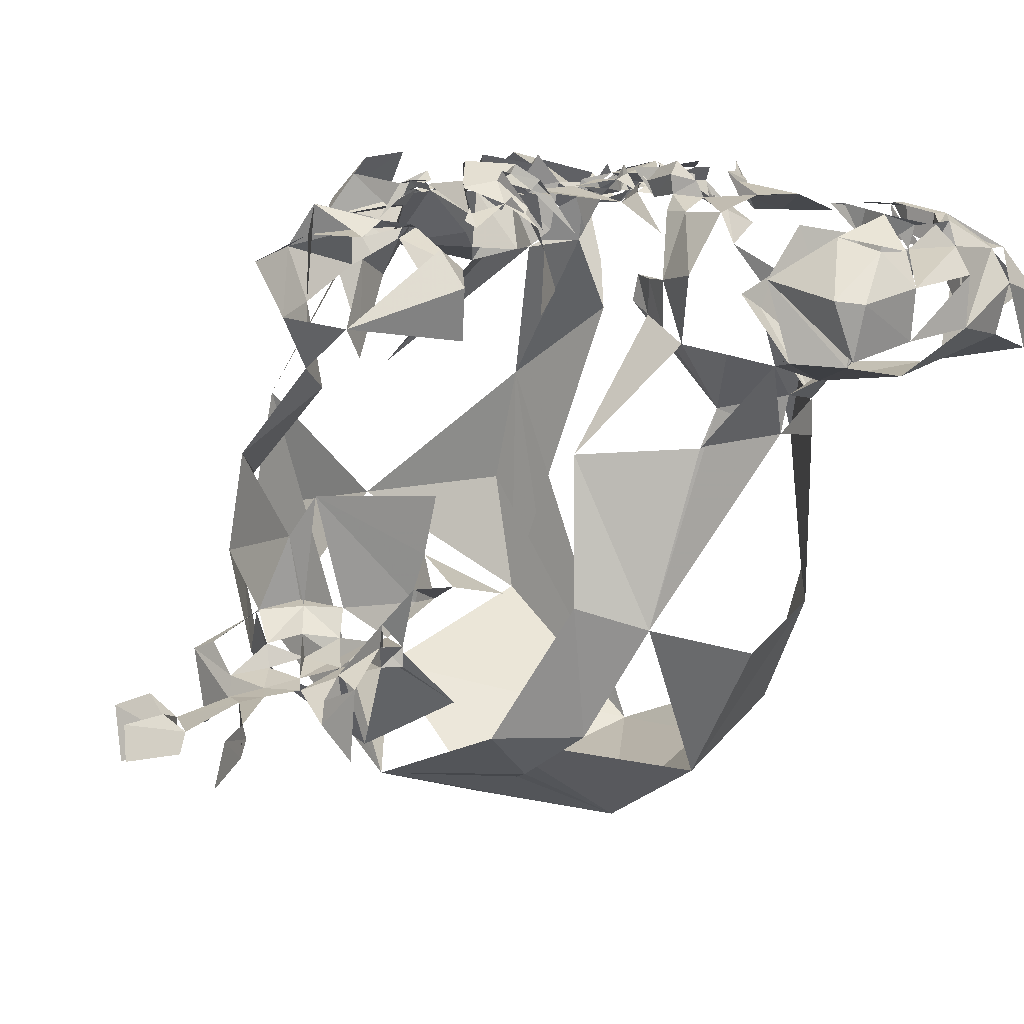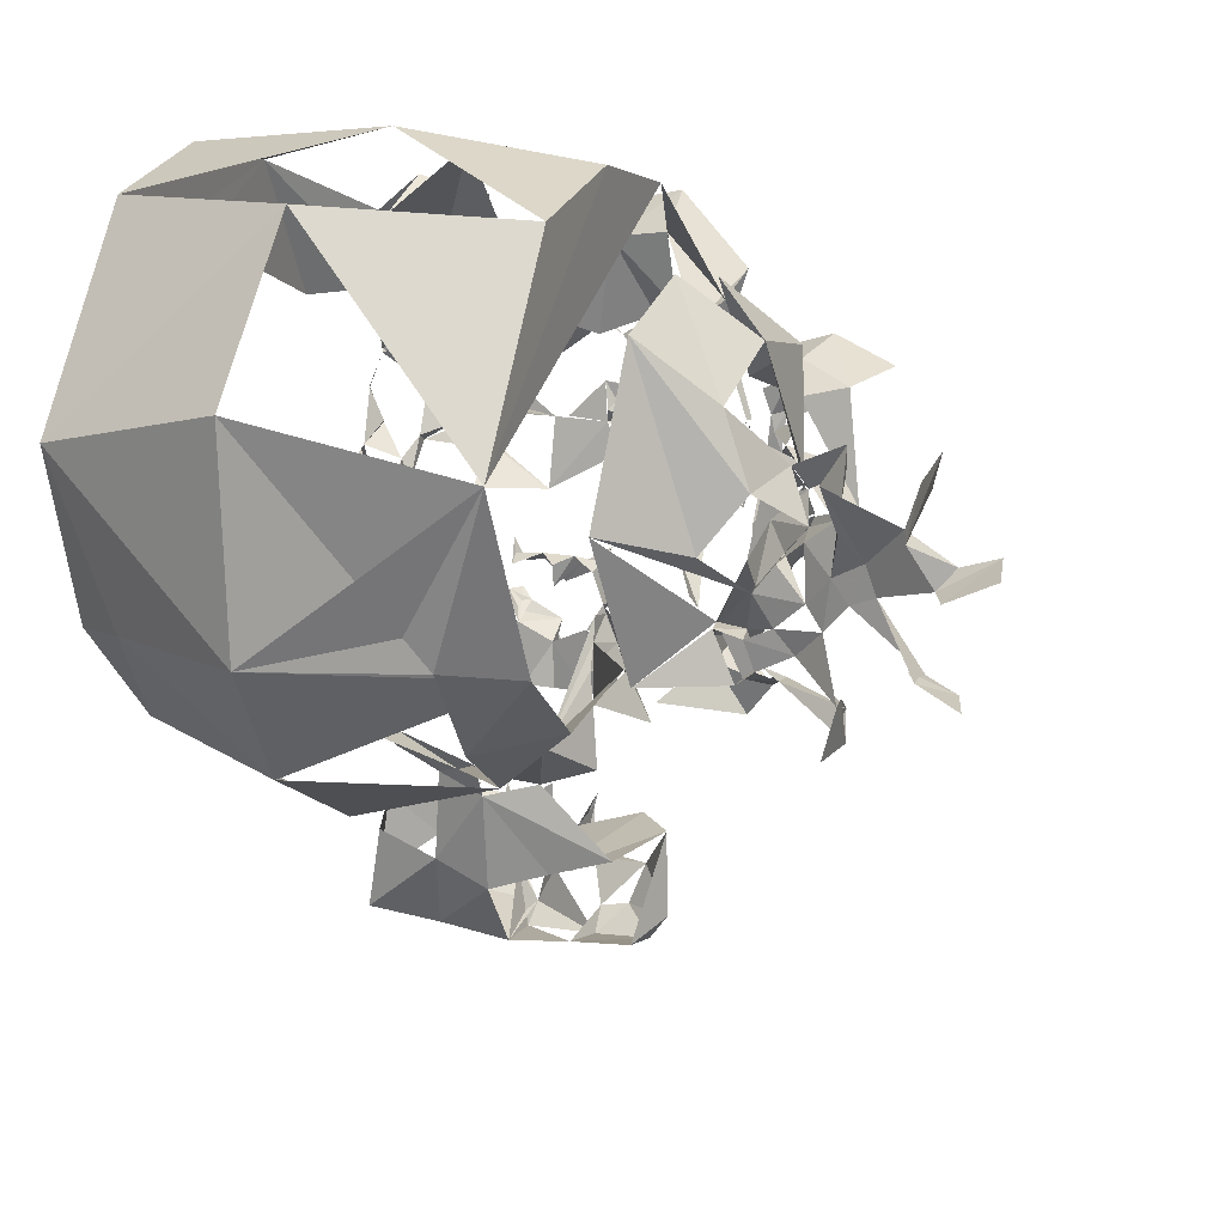
<metadata>
{"format":"obj","ext":"obj","renderer":"f3d","projection":"perspective","resolution":1024,"background":"white","views":[{"elev":7.7,"azim":-45.8,"up":"+Z"},{"elev":16.8,"azim":-158.9,"up":"+Y"}]}
</metadata>
<code>
v -3.861 1.549 3.604
v -3.846 1.572 3.682
v -3.807 1.306 3.573
v -3.775 1.306 3.674
v -3.76 1.541 3.698
v -3.752 1.494 3.612
v -3.744 1.72 3.557
v -3.728 1.502 3.659
v -3.728 1.759 3.682
v -3.705 1.33 3.698
v -3.705 1.338 3.62
v -3.682 1.345 3.659
v -3.682 1.595 3.62
v -3.682 1.689 3.713
v -3.666 1.611 3.666
v -3.603 1.463 3.713
v -3.58 1.525 3.713
v -3.549 1.439 3.721
v -3.541 1.252 3.682
v -3.533 1.15 3.776
v -3.533 1.166 3.612
v -3.533 1.252 3.737
v -3.533 1.58 3.69
v -3.525 1.213 3.799
v -3.517 1.595 3.745
v -3.517 1.689 3.62
v -3.517 1.728 3.791
v -3.51 1.486 3.729
v -3.51 1.666 3.815
v -3.494 1.377 3.737
v -3.455 1.424 3.752
v -3.447 1.541 3.76
v -3.439 1.556 3.815
v -3.432 1.314 3.768
v -3.416 1.611 3.885
v -3.385 1.361 3.776
v -3.385 1.486 3.784
v -3.385 1.494 3.838
v -3.385 1.658 3.87
v -3.377 1.228 3.893
v -3.377 1.236 3.838
v -3.353 1.572 4.057
v -3.353 1.634 3.721
v -3.353 1.681 4.698
v -3.346 1.267 3.784
v -3.346 1.486 4.159
v -3.338 1.267 3.83
v -3.338 1.424 3.784
v -3.338 1.541 3.893
v -3.33 1.424 3.83
v -3.322 1.181 3.971
v -3.322 1.33 3.784
v -3.322 1.4 4.549
v -3.314 1.338 3.83
v -3.314 1.58 3.901
v -3.307 1.236 3.784
v -3.307 1.236 3.83
v -3.291 1.455 3.893
v -3.291 1.658 4.565
v -3.291 1.791 3.745
v -3.291 1.814 4.229
v -3.291 1.869 3.987
v -3.267 1.111 3.979
v -3.267 1.416 4.479
v -3.267 1.517 3.666
v -3.26 1.345 3.784
v -3.252 1.345 3.83
v -3.236 1.627 4.76
v -3.228 1.205 4.174
v -3.221 1.252 4.034
v -3.221 1.455 4.705
v -3.221 1.658 4.44
v -3.213 1.228 3.932
v -3.213 1.291 3.916
v -3.205 1.736 4.729
v -3.182 1.666 4.83
v -3.174 1.705 4.596
v -3.135 1.244 3.674
v -3.135 1.549 4.752
v -3.135 1.931 3.659
v -3.135 1.955 4.159
v -3.135 2.002 3.909
v -3.127 1.213 4.643
v -3.127 1.705 4.385
v -3.119 1.439 4.752
v -3.119 1.494 4.666
v -3.111 1.306 4.729
v -3.111 1.58 3.518
v -3.096 1.252 4.518
v -3.096 1.627 4.768
v -3.088 1.127 3.94
v -3.08 1.541 4.791
v -3.072 1.447 4.784
v -3.057 1.494 4.776
v -3.057 1.603 4.799
v -3.049 1.533 4.776
v -3.041 1.306 4.682
v -3.041 1.463 4.776
v -3.041 1.689 4.682
v -3.025 1.588 4.784
v -2.994 1.345 4.791
v -2.994 1.642 4.791
v -2.986 1.314 4.776
v -2.986 1.853 4.791
v -2.978 1.275 3.557
v -2.978 1.806 4.659
v -2.971 1.353 4.823
v -2.971 1.494 4.877
v -2.963 1.494 4.862
v -2.955 1.369 4.807
v -2.955 1.689 3.401
v -2.955 1.775 4.534
v -2.947 2.103 4.338
v -2.947 2.119 3.721
v -2.947 2.181 4.034
v -2.939 1.408 4.885
v -2.939 1.588 4.885
v -2.932 1.111 4.635
v -2.932 1.158 4.573
v -2.932 1.416 4.87
v -2.932 1.58 4.87
v -2.932 1.799 4.901
v -2.924 1.056 3.893
v -2.924 1.689 4.823
v -2.916 1.65 4.877
v -2.908 1.642 4.854
v -2.9 1.08 4.252
v -2.892 1.205 4.776
v -2.869 1.267 4.807
v -2.869 1.314 4.846
v -2.869 1.338 4.83
v -2.861 0.3611 4.635
v -2.846 0.5564 4.674
v -2.846 1.228 4.721
v -2.846 1.283 4.823
v -2.846 1.369 4.909
v -2.846 1.384 4.885
v -2.846 1.494 4.932
v -2.846 1.611 4.885
v -2.846 1.627 4.909
v -2.846 1.705 4.823
v -2.846 1.767 4.721
v -2.838 1.103 3.565
v -2.83 1.306 3.44
v -2.83 1.658 4.854
v -2.83 1.681 4.862
v -2.83 1.939 4.698
v -2.822 0.3064 4.627
v -2.822 0.3376 4.502
v -2.822 1.728 4.846
v -2.814 2.009 4.838
v -2.807 0.8142 4.674
v -2.807 1.892 4.94
v -2.791 0.9392 3.838
v -2.783 0.5407 4.487
v -2.775 1.65 4.87
v -2.767 1.416 4.901
v -2.767 1.58 4.901
v -2.767 1.674 4.877
v -2.76 0.4314 4.768
v -2.76 1.408 4.924
v -2.76 1.588 4.924
v -2.752 0.9392 4.659
v -2.744 0.5486 4.791
v -2.744 0.7517 4.495
v -2.744 1.72 4.862
v -2.736 1.377 4.862
v -2.736 1.494 4.901
v -2.728 0.3376 4.737
v -2.728 0.9001 4.51
v -2.728 1.002 4.659
v -2.728 1.611 4.862
v -2.721 1.361 4.885
v -2.721 1.494 4.924
v -2.713 0.9704 4.534
v -2.705 0.8064 4.815
v -2.705 0.8611 4.268
v -2.705 1.025 4.573
v -2.705 1.627 4.885
v -2.697 1.064 4.666
v -2.697 1.08 4.604
v -2.697 1.345 4.846
v -2.697 1.345 4.846
v -2.697 1.424 4.854
v -2.697 1.642 4.846
v -2.697 1.869 4.955
v -2.689 1.478 4.854
v -2.689 1.549 4.862
v -2.689 1.916 4.721
v -2.682 1.408 4.877
v -2.674 0.2829 4.659
v -2.674 0.8376 4.362
v -2.674 0.9392 4.815
v -2.674 1.549 4.885
v -2.666 1.47 4.885
v -2.658 0.3064 4.541
v -2.658 0.322 4.737
v -2.658 1.009 4.815
v -2.658 1.392 4.854
v -2.658 1.666 4.877
v -2.65 1.306 4.752
v -2.65 1.689 4.752
v -2.65 1.97 4.862
v -2.635 0.4939 4.471
v -2.635 1.494 4.846
v -2.627 1.025 4.901
v -2.627 1.463 4.862
v -2.619 0.7126 4.463
v -2.619 1.025 4.854
v -2.619 1.15 4.916
v -2.619 1.556 4.87
v -2.611 0.4157 4.815
v -2.611 0.5642 4.838
v -2.603 0.5329 4.838
v -2.603 1.025 4.932
v -2.603 1.119 4.885
v -2.603 1.713 4.713
v -2.596 1.103 4.846
v -2.596 1.681 4.948
v -2.588 0.4314 4.815
v -2.588 0.4392 4.745
v -2.588 0.5017 4.768
v -2.588 0.5095 4.83
v -2.588 0.9782 4.885
v -2.588 1.095 4.916
v -2.58 0.9626 4.846
v -2.572 0.8064 4.854
v -2.572 1.494 4.76
v -2.557 0.3689 4.799
v -2.557 1.744 4.854
v -2.541 0.3845 4.791
v -2.541 0.4001 4.737
v -2.541 1.103 4.916
v -2.533 1.127 4.885
v -2.494 0.2673 4.682
v -2.494 0.2751 4.565
v -2.494 0.3064 4.745
v -2.494 0.3611 4.791
v -2.494 0.3767 4.791
v -2.494 0.3923 4.737
v -2.494 0.447 4.448
v -2.494 0.4704 4.76
v -2.494 0.4782 4.823
v -2.494 0.4861 4.838
v -2.494 0.572 4.838
v -2.494 0.6814 4.424
v -2.494 0.7673 4.385
v -2.494 0.7907 4.291
v -2.494 0.8064 4.854
v -2.494 0.8689 3.752
v -2.494 0.9236 4.846
v -2.494 0.9314 4.885
v -2.494 0.9626 4.909
v -2.494 1.049 4.932
v -2.494 1.056 3.432
v -2.494 1.056 4.854
v -2.494 1.064 4.901
v -2.494 1.111 4.846
v -2.494 1.299 4.83
v -2.494 1.322 3.276
v -2.494 1.463 4.87
v -2.494 1.603 4.924
v -2.494 1.658 4.705
v -2.494 1.681 4.846
v -2.494 1.814 3.252
v -2.494 1.822 4.674
v -2.494 2.15 3.557
v -2.494 2.15 4.393
v -2.494 2.236 4.026
v -2.455 1.127 4.885
v -2.447 0.3845 4.791
v -2.447 0.4001 4.737
v -2.447 1.103 4.916
v -2.432 0.3689 4.799
v -2.432 1.744 4.854
v -2.416 0.8064 4.854
v -2.416 1.002 4.909
v -2.416 1.494 4.76
v -2.408 0.9626 4.846
v -2.4 0.4314 4.815
v -2.4 0.4392 4.745
v -2.4 0.5017 4.768
v -2.4 0.5095 4.83
v -2.4 0.9782 4.885
v -2.4 1.095 4.916
v -2.392 1.103 4.846
v -2.392 1.681 4.948
v -2.385 0.5329 4.838
v -2.385 1.025 4.932
v -2.385 1.119 4.885
v -2.385 1.713 4.713
v -2.377 0.4157 4.815
v -2.377 0.5642 4.838
v -2.369 0.7126 4.463
v -2.369 1.025 4.854
v -2.369 1.15 4.916
v -2.369 1.556 4.87
v -2.361 1.025 4.901
v -2.361 1.463 4.862
v -2.353 0.4939 4.471
v -2.353 1.494 4.846
v -2.338 1.306 4.752
v -2.338 1.689 4.752
v -2.338 1.97 4.862
v -2.33 0.3064 4.541
v -2.33 0.322 4.737
v -2.33 1.009 4.815
v -2.33 1.392 4.854
v -2.33 1.666 4.877
v -2.322 1.47 4.885
v -2.314 0.2829 4.659
v -2.314 0.8376 4.362
v -2.314 0.9392 4.815
v -2.314 1.549 4.885
v -2.307 1.408 4.877
v -2.299 1.478 4.854
v -2.299 1.549 4.862
v -2.299 1.916 4.721
v -2.291 1.08 4.604
v -2.291 1.345 4.846
v -2.291 1.345 4.846
v -2.291 1.424 4.854
v -2.291 1.642 4.846
v -2.291 1.869 4.955
v -2.283 0.8064 4.815
v -2.283 0.8611 4.268
v -2.283 1.025 4.573
v -2.283 1.627 4.885
v -2.275 0.9704 4.534
v -2.267 1.361 4.885
v -2.267 1.494 4.924
v -2.26 0.3376 4.737
v -2.26 0.9001 4.51
v -2.26 1.002 4.659
v -2.26 1.611 4.862
v -2.252 1.377 4.862
v -2.252 1.494 4.901
v -2.244 0.5486 4.791
v -2.244 0.7517 4.495
v -2.244 1.72 4.862
v -2.236 0.9392 4.659
v -2.228 0.4314 4.768
v -2.228 1.408 4.924
v -2.228 1.588 4.924
v -2.221 1.416 4.901
v -2.221 1.58 4.901
v -2.221 1.674 4.877
v -2.213 1.65 4.87
v -2.205 0.5407 4.487
v -2.197 0.9392 3.838
v -2.182 1.892 4.94
v -2.174 2.009 4.838
v -2.166 0.3064 4.627
v -2.166 0.3376 4.502
v -2.166 1.728 4.846
v -2.158 1.306 3.44
v -2.158 1.658 4.854
v -2.158 1.681 4.862
v -2.158 1.939 4.698
v -2.15 1.103 3.565
v -2.142 0.5564 4.674
v -2.142 1.228 4.721
v -2.142 1.283 4.823
v -2.142 1.369 4.909
v -2.142 1.384 4.885
v -2.142 1.494 4.932
v -2.142 1.611 4.885
v -2.142 1.627 4.909
v -2.142 1.705 4.823
v -2.142 1.767 4.721
v -2.127 0.3611 4.635
v -2.119 1.267 4.807
v -2.119 1.314 4.846
v -2.119 1.338 4.83
v -2.096 1.205 4.776
v -2.088 1.08 4.252
v -2.08 1.642 4.854
v -2.072 1.65 4.877
v -2.064 1.056 3.893
v -2.064 1.689 4.823
v -2.057 1.111 4.635
v -2.057 1.158 4.573
v -2.057 1.416 4.87
v -2.057 1.58 4.87
v -2.057 1.799 4.901
v -2.049 1.408 4.885
v -2.049 1.588 4.885
v -2.041 2.103 4.338
v -2.041 2.119 3.721
v -2.041 2.181 4.034
v -2.033 1.369 4.807
v -2.033 1.689 3.401
v -2.033 1.775 4.534
v -2.025 1.494 4.862
v -2.017 1.353 4.823
v -2.017 1.494 4.877
v -2.01 1.275 3.557
v -2.01 1.806 4.659
v -2.002 1.314 4.776
v -2.002 1.853 4.791
v -1.994 1.345 4.791
v -1.994 1.642 4.791
v -1.963 1.588 4.784
v -1.947 1.306 4.682
v -1.947 1.463 4.776
v -1.947 1.689 4.682
v -1.939 1.533 4.776
v -1.932 1.494 4.776
v -1.932 1.603 4.799
v -1.916 1.447 4.784
v -1.908 1.541 4.791
v -1.9 1.127 3.94
v -1.893 1.252 4.518
v -1.893 1.627 4.768
v -1.877 1.306 4.729
v -1.877 1.58 3.518
v -1.869 1.439 4.752
v -1.869 1.494 4.666
v -1.861 1.213 4.643
v -1.861 1.705 4.385
v -1.853 1.244 3.674
v -1.853 1.549 4.752
v -1.853 1.931 3.659
v -1.853 1.955 4.159
v -1.853 2.002 3.909
v -1.814 1.705 4.596
v -1.807 1.666 4.83
v -1.783 1.736 4.729
v -1.775 1.228 3.932
v -1.775 1.291 3.916
v -1.768 1.252 4.034
v -1.768 1.455 4.705
v -1.768 1.658 4.44
v -1.76 1.205 4.174
v -1.752 1.627 4.76
v -1.736 1.345 3.83
v -1.728 1.345 3.784
v -1.721 1.111 3.979
v -1.721 1.416 4.479
v -1.705 1.127 3.776
v -1.697 1.455 3.893
v -1.697 1.658 4.565
v -1.697 1.791 3.745
v -1.697 1.814 4.229
v -1.697 1.869 3.987
v -1.682 1.236 3.784
v -1.682 1.236 3.83
v -1.674 1.338 3.83
v -1.674 1.58 3.901
v -1.666 1.181 3.971
v -1.666 1.33 3.784
v -1.666 1.4 4.549
v -1.658 1.424 3.83
v -1.65 1.267 3.83
v -1.65 1.424 3.784
v -1.65 1.541 3.893
v -1.643 1.267 3.784
v -1.643 1.486 4.159
v -1.635 1.572 4.057
v -1.635 1.634 3.721
v -1.635 1.681 4.698
v -1.611 1.228 3.893
v -1.611 1.236 3.838
v -1.603 1.361 3.776
v -1.603 1.486 3.784
v -1.603 1.494 3.838
v -1.603 1.658 3.87
v -1.572 1.611 3.885
v -1.557 1.314 3.768
v -1.549 1.556 3.815
v -1.541 1.541 3.76
v -1.533 1.424 3.752
v -1.494 1.377 3.737
v -1.478 1.486 3.729
v -1.478 1.666 3.815
v -1.471 1.595 3.745
v -1.471 1.689 3.62
v -1.471 1.728 3.791
v -1.463 1.213 3.799
v -1.455 1.15 3.776
v -1.455 1.166 3.612
v -1.455 1.252 3.737
v -1.455 1.58 3.69
v -1.447 1.252 3.682
v -1.439 1.439 3.721
v -1.408 1.525 3.713
v -1.385 1.463 3.713
v -1.322 1.611 3.666
v -1.307 1.345 3.659
v -1.307 1.595 3.62
v -1.307 1.689 3.713
v -1.283 1.33 3.698
v -1.283 1.338 3.62
v -1.26 1.502 3.659
v -1.26 1.759 3.682
v -1.244 1.72 3.557
v -1.236 1.494 3.612
v -1.228 1.541 3.698
v -1.213 1.306 3.674
v -1.182 1.306 3.573
v -1.143 1.572 3.682
v -1.127 1.549 3.604
f 1 6 2
f 6 8 2
f 8 2 5
f 5 8 13
f 5 15 13
f 13 15 14
f 13 9 14
f 7 13 9
f 3 11 4
f 4 12 11
f 10 4 12
f 11 10 16
f 18 16 10
f 16 17 18
f 28 18 17
f 30 28 18
f 28 30 31
f 28 31 32
f 28 25 32
f 23 28 25
f 23 17 28
f 19 22 20
f 21 19 20
f 19 34 24
f 34 30 19
f 36 34 30
f 52 36 34
f 45 52 34
f 52 45 47
f 52 47 54
f 66 52 54
f 54 67 66
f 54 47 67
f 67 57 47
f 47 57 56
f 47 45 56
f 20 24 41
f 24 41 40
f 47 41 40
f 21 22 24
f 25 27 29
f 23 25 27
f 27 23 26
f 26 23 17
f 17 15 26
f 15 16 17
f 16 15 8
f 29 39 35
f 27 29 39
f 31 36 48
f 31 48 37
f 38 37 31
f 32 37 33
f 25 32 33
f 33 38 49
f 33 35 49
f 55 49 35
f 55 58 49
f 58 49 50
f 49 38 50
f 48 50 38
f 48 50 54
f 54 48 36
f 57 40 51
f 45 57 41
f 39 55 42
f 44 75 68
f 75 44 59
f 75 77 59
f 75 99 77
f 90 75 99
f 76 90 75
f 76 95 90
f 95 100 90
f 100 96 90
f 92 96 90
f 94 96 92
f 98 94 96
f 93 94 98
f 92 93 94
f 49 42 46
f 70 46 69
f 46 70 74
f 46 74 58
f 67 58 74
f 67 74 73
f 74 73 70
f 73 51 70
f 73 51 63
f 36 37 50
f 64 53 71
f 71 86 64
f 85 71 86
f 86 85 93
f 72 53 59
f 77 59 72
f 84 72 77
f 61 84 72
f 84 61 81
f 62 81 61
f 62 42 61
f 42 62 35
f 89 53 83
f 53 83 87
f 87 97 83
f 97 83 89
f 85 97 89
f 98 85 97
f 43 60 39
f 39 33 43
f 60 82 62
f 80 60 82
f 80 43 60
f 43 65 80
f 65 80 88
f 88 65 48
f 91 63 70
f 79 68 90
f 79 92 76
f 77 68 76
f 78 66 56
f 86 79 94
f 88 78 67
f 103 101 107
f 101 110 107
f 120 107 110
f 116 120 107
f 109 120 116
f 110 109 120
f 102 124 126
f 125 126 102
f 103 110 131
f 104 150 122
f 150 141 104
f 141 124 104
f 124 141 146
f 141 150 146
f 159 146 150
f 159 146 145
f 145 156 159
f 166 156 159
f 156 166 185
f 156 172 185
f 179 172 185
f 179 200 185
f 185 166 200
f 106 142 104
f 142 106 112
f 144 105 143
f 105 143 123
f 123 154 143
f 154 123 127
f 177 127 154
f 192 177 154
f 192 248 154
f 248 192 247
f 192 247 208
f 192 208 165
f 192 165 170
f 192 170 175
f 192 175 178
f 192 178 181
f 180 181 178
f 180 171 178
f 171 178 175
f 175 171 163
f 171 163 180
f 260 111 105
f 260 255 105
f 356 255 260
f 255 356 360
f 360 397 356
f 397 356 392
f 356 392 260
f 265 260 392
f 265 392 267
f 392 267 389
f 392 389 390
f 392 390 388
f 388 390 269
f 390 269 389
f 109 121 108
f 117 108 121
f 117 121 126
f 139 121 126
f 126 139 140
f 126 125 140
f 265 111 144
f 144 260 265
f 111 267 114
f 115 114 111
f 113 115 111
f 269 115 113
f 114 269 115
f 112 147 104
f 151 104 147
f 153 151 104
f 151 153 186
f 151 203 186
f 189 151 203
f 147 189 151
f 142 189 147
f 189 142 150
f 189 150 166
f 189 202 166
f 217 189 202
f 189 217 266
f 203 189 266
f 266 230 203
f 266 264 230
f 266 264 275
f 266 291 275
f 291 303 275
f 303 275 309
f 287 309 275
f 287 275 264
f 264 262 287
f 262 230 264
f 230 262 219
f 219 200 230
f 113 106 147
f 110 108 116
f 125 139 117
f 119 118 134
f 118 134 128
f 129 128 134
f 135 129 134
f 129 135 130
f 129 131 130
f 128 129 131
f 124 125 122
f 127 170 178
f 135 131 137
f 136 137 135
f 137 157 136
f 157 137 167
f 167 173 157
f 173 157 161
f 168 157 161
f 157 168 184
f 184 190 157
f 184 199 190
f 199 184 183
f 148 132 169
f 132 169 160
f 132 133 160
f 149 132 133
f 149 148 132
f 148 196 149
f 196 148 191
f 148 191 169
f 169 197 191
f 197 191 196
f 204 155 133
f 204 133 164
f 164 222 204
f 222 221 204
f 221 232 204
f 240 232 204
f 272 240 204
f 271 272 240
f 271 239 240
f 238 239 240
f 239 238 271
f 158 168 138
f 138 162 158
f 162 158 172
f 137 161 138
f 138 137 120
f 131 120 137
f 170 163 152
f 152 176 193
f 163 152 193
f 198 193 163
f 209 193 198
f 209 226 193
f 226 209 224
f 209 224 206
f 215 206 224
f 206 225 215
f 216 206 225
f 218 216 206
f 218 209 206
f 246 208 155
f 246 204 155
f 204 241 246
f 300 241 246
f 300 294 246
f 294 246 247
f 312 247 294
f 312 294 339
f 333 339 312
f 329 333 312
f 327 329 312
f 319 327 312
f 327 319 334
f 329 327 334
f 334 341 329
f 333 329 341
f 197 160 212
f 160 220 212
f 220 160 221
f 167 190 161
f 187 168 174
f 168 184 187
f 182 190 173
f 194 195 174
f 174 194 188
f 188 211 194
f 195 194 211
f 195 211 205
f 195 207 205
f 195 207 184
f 176 226 227
f 227 226 251
f 227 249 251
f 251 249 252
f 251 252 253
f 253 251 279
f 279 284 253
f 284 253 277
f 277 298 284
f 298 284 295
f 284 295 279
f 177 248 208
f 187 188 195
f 191 235 237
f 191 232 237
f 238 237 232
f 205 187 194
f 196 236 235
f 272 235 236
f 235 272 237
f 201 182 199
f 167 182 201
f 216 233 210
f 234 216 233
f 218 234 216
f 218 225 210
f 221 231 212
f 212 229 231
f 239 231 229
f 222 212 223
f 212 223 214
f 214 213 223
f 222 223 213
f 222 220 214
f 263 217 230
f 263 230 275
f 232 231 220
f 276 227 252
f 228 207 211
f 256 257 233
f 256 234 233
f 234 256 258
f 234 270 258
f 273 234 270
f 270 285 273
f 270 290 285
f 286 270 290
f 286 290 296
f 290 285 296
f 305 236 311
f 236 311 306
f 236 306 237
f 274 237 306
f 292 274 306
f 271 274 292
f 292 280 271
f 272 271 280
f 280 281 272
f 280 282 281
f 283 280 282
f 283 292 280
f 292 283 288
f 283 288 293
f 293 283 282
f 272 239 274
f 240 242 243
f 244 243 242
f 244 282 242
f 283 245 244
f 326 248 312
f 255 250 154
f 255 250 350
f 350 360 255
f 360 350 379
f 350 379 376
f 350 376 326
f 333 326 376
f 327 333 376
f 233 225 254
f 254 273 233
f 259 207 261
f 259 199 207
f 302 259 308
f 315 308 259
f 322 308 315
f 308 322 321
f 299 297 261
f 297 299 301
f 299 316 301
f 316 299 310
f 278 301 261
f 263 291 264
f 268 266 318
f 268 359 318
f 352 318 359
f 304 352 318
f 352 304 351
f 324 351 304
f 340 351 324
f 355 340 351
f 369 355 351
f 358 355 369
f 347 358 355
f 347 340 355
f 313 325 276
f 313 279 276
f 279 276 252
f 279 277 289
f 289 298 279
f 317 297 314
f 310 314 297
f 317 310 314
f 300 349 354
f 300 354 305
f 241 300 305
f 236 305 241
f 306 332 342
f 306 342 292
f 320 308 330
f 330 336 320
f 323 347 309
f 347 348 323
f 348 335 323
f 323 335 328
f 346 328 335
f 335 348 346
f 344 346 348
f 353 311 332
f 332 371 353
f 371 353 354
f 311 353 354
f 313 307 295
f 316 337 331
f 316 310 331
f 318 370 355
f 357 355 370
f 348 357 355
f 357 348 367
f 357 358 367
f 368 367 358
f 321 315 330
f 307 325 279
f 330 345 343
f 336 330 345
f 345 336 322
f 332 281 292
f 322 310 337
f 361 342 338
f 361 338 293
f 282 338 288
f 340 358 348
f 349 371 361
f 342 361 371
f 400 385 351
f 400 352 351
f 398 359 400
f 393 398 359
f 362 375 372
f 362 372 363
f 373 363 372
f 373 374 372
f 374 372 375
f 363 374 365
f 363 365 364
f 364 345 365
f 336 364 343
f 345 337 366
f 366 346 337
f 366 346 367
f 366 367 384
f 384 387 366
f 387 368 366
f 368 387 377
f 387 384 377
f 365 343 366
f 357 378 368
f 378 377 357
f 380 369 377
f 375 399 395
f 375 391 395
f 383 395 391
f 386 383 395
f 386 383 394
f 383 394 391
f 376 329 382
f 381 382 329
f 382 381 362
f 380 378 387
f 380 355 385
f 389 388 393
f 370 393 388
f 370 359 388
f 391 374 386
f 394 384 396
f 394 396 386

</code>
